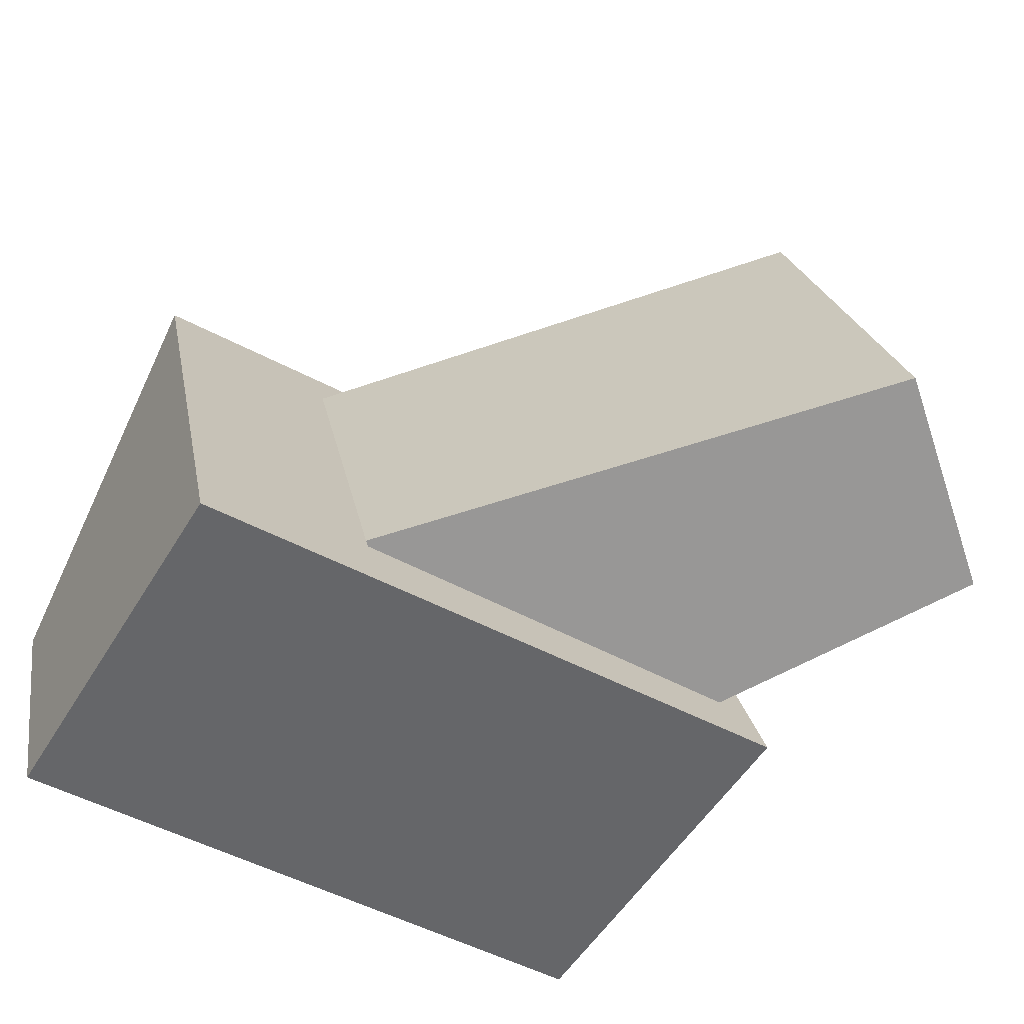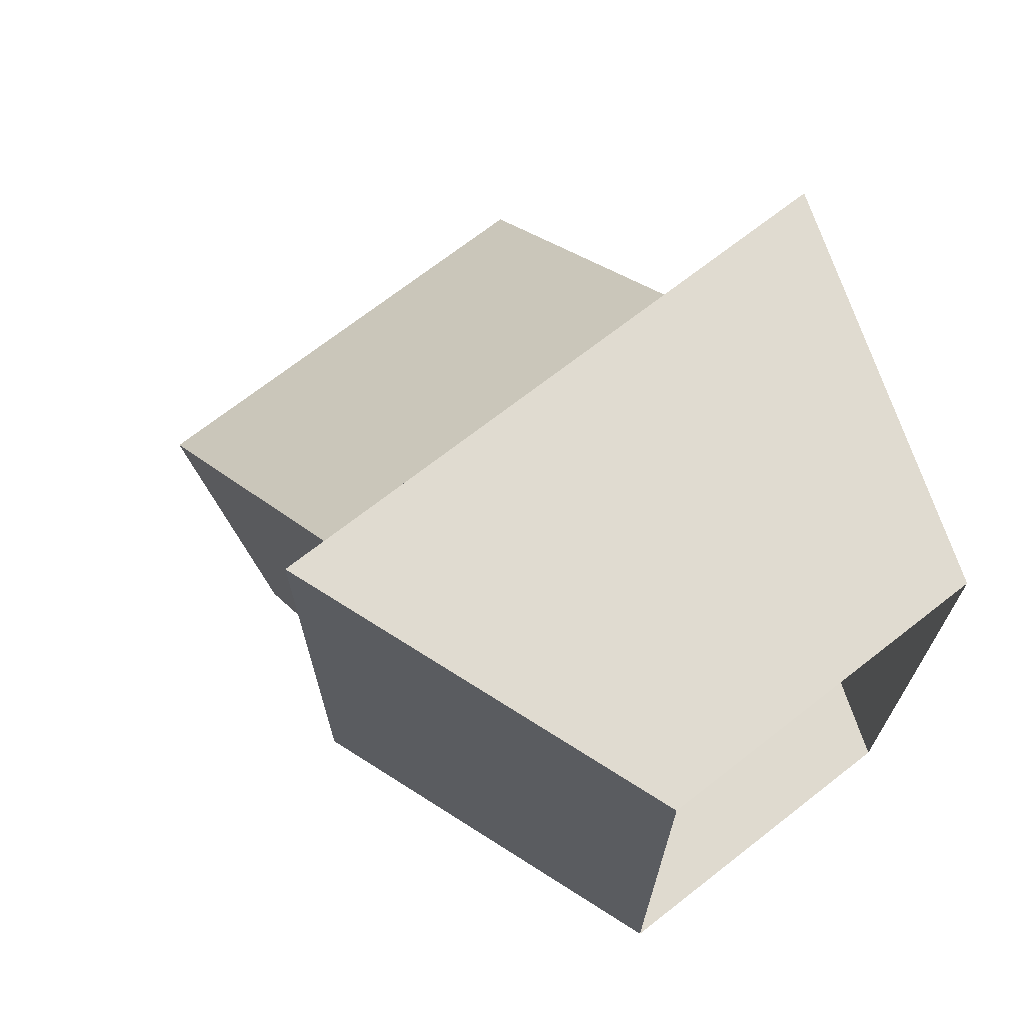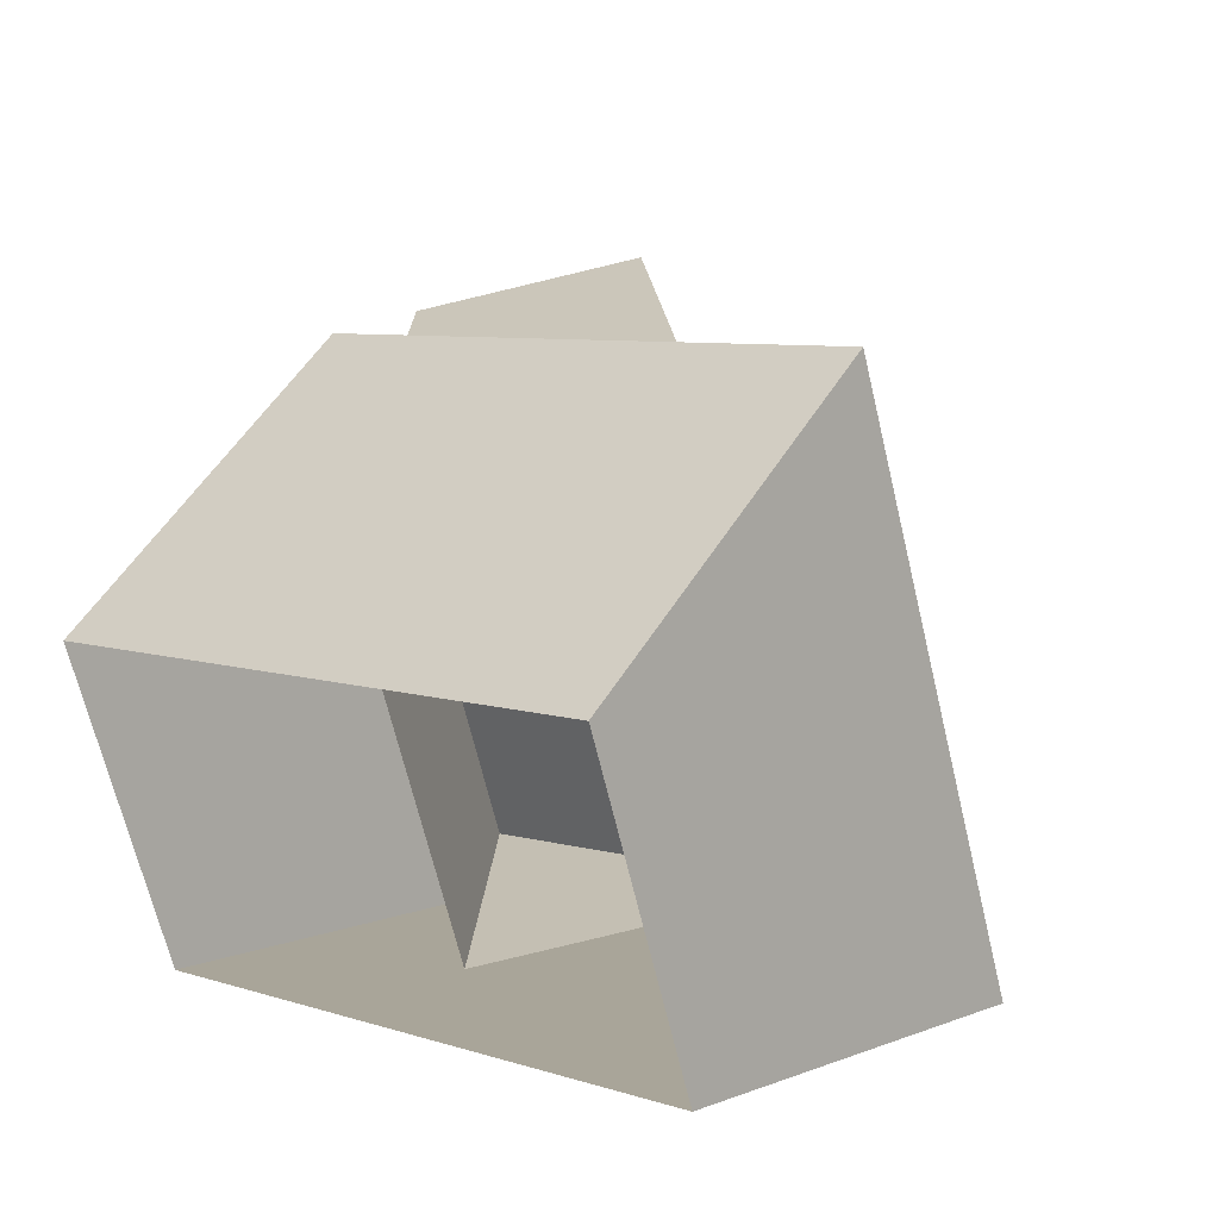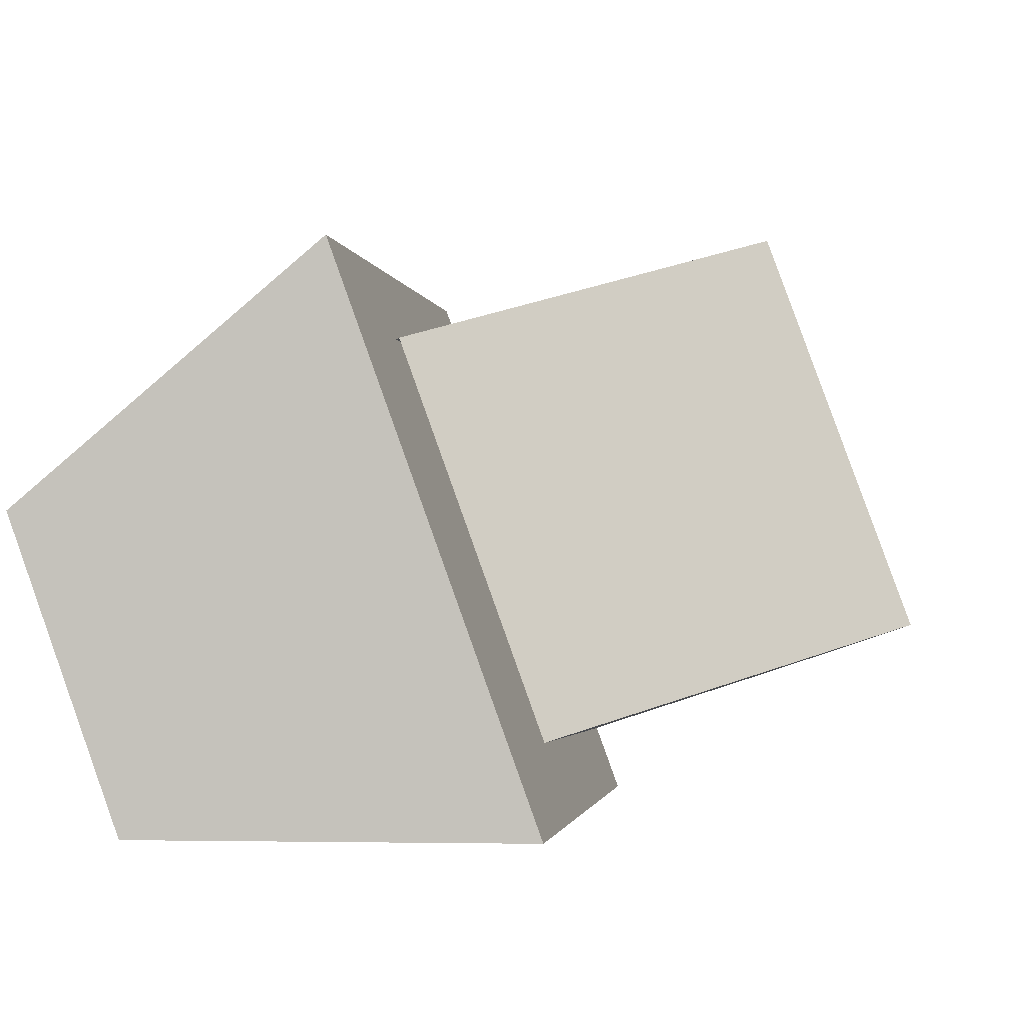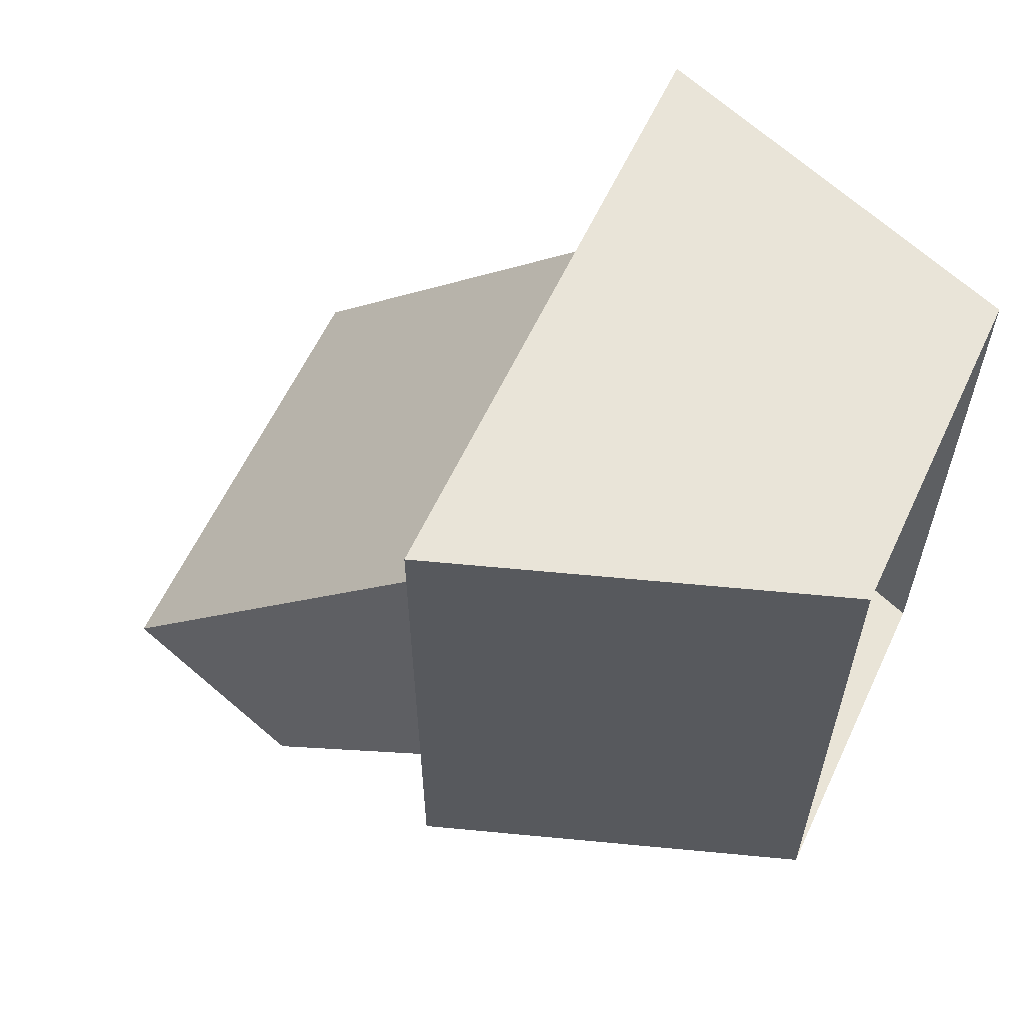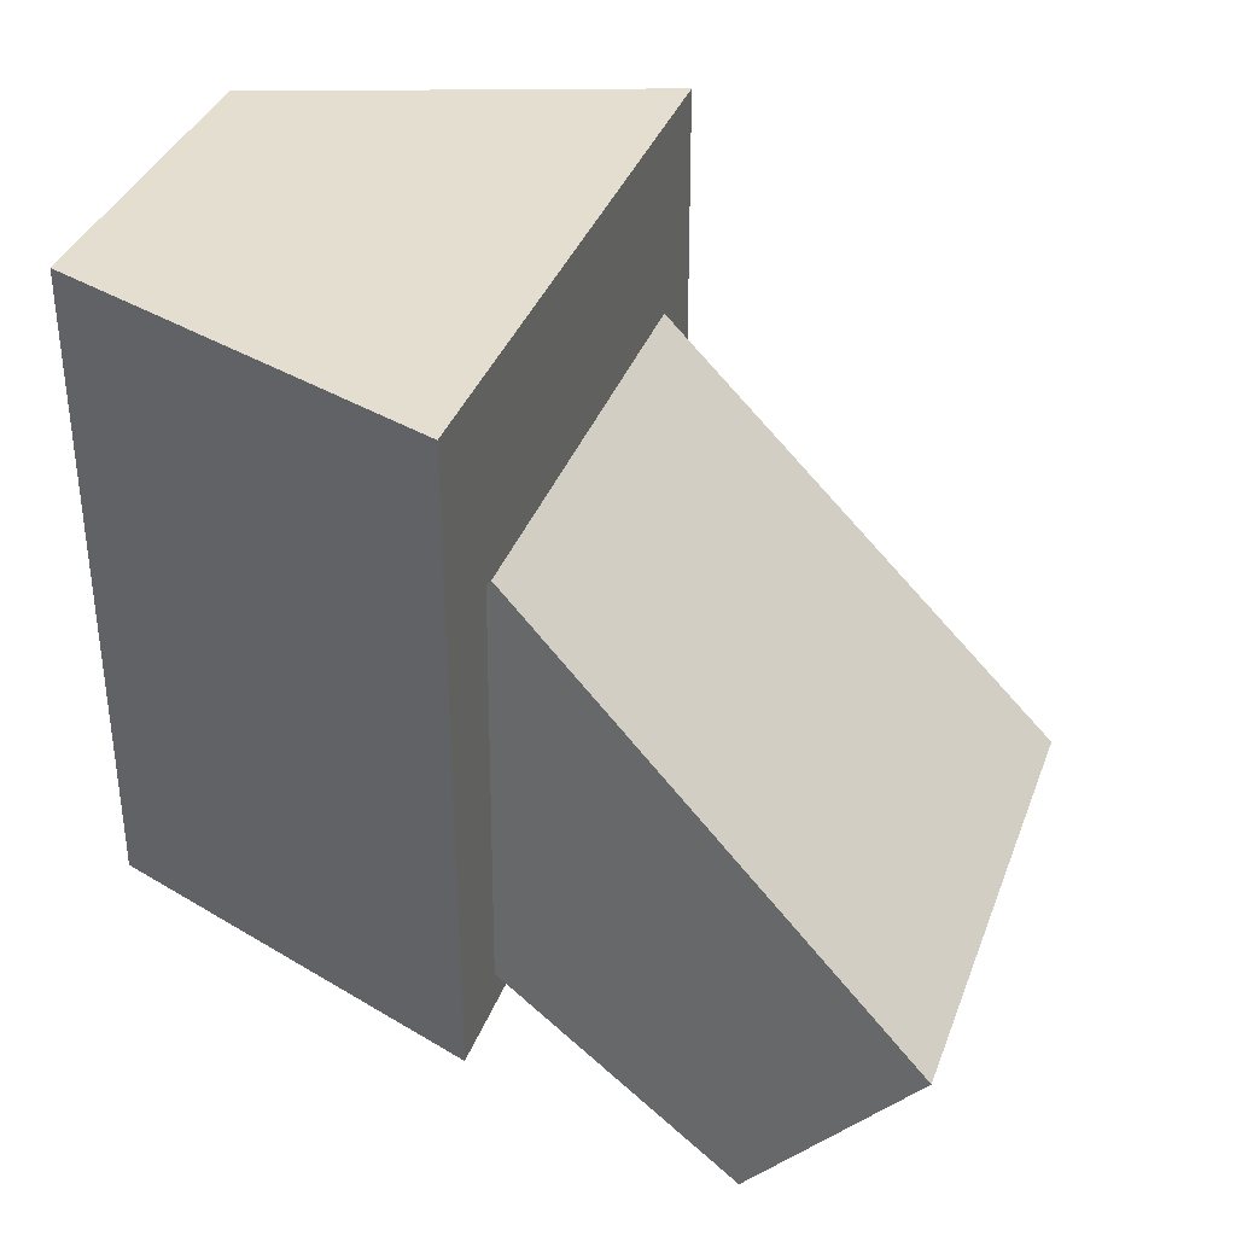
<metadata>
{"format":"obj","ext":"obj","renderer":"f3d","projection":"perspective","resolution":1024,"background":"white","views":[{"elev":-51.0,"azim":-120.1,"up":"+Z"},{"elev":70.4,"azim":72.0,"up":"+Y"},{"elev":7.1,"azim":132.9,"up":"+Z"},{"elev":-1.8,"azim":-171.1,"up":"+Z"},{"elev":60.8,"azim":45.1,"up":"+Y"},{"elev":36.2,"azim":-141.2,"up":"+Y"}]}
</metadata>
<code>
g FourSpiderShassis_02
v -0.3695 -0.2669 0.2356
v -0.3695 -0.04743 0.2356
v -0.5125 -0.04743 0.2368
v -0.5125 -0.2669 0.2368
v -0.3295 -0.04743 0.3457
v -0.3295 -0.2669 0.3457
v -0.4397 -0.2669 0.4367
v -0.4397 -0.04743 0.4367
v -0.4397 -0.04743 0.4367
v -0.4397 -0.2669 0.4367
v -0.5125 -0.2669 0.2368
v -0.5125 -0.04743 0.2368
v -0.4397 -0.2669 0.4367
v -0.3295 -0.2669 0.3457
v -0.3695 -0.2669 0.2356
v -0.5125 -0.2669 0.2368
v -0.4397 -0.04743 0.4367
v -0.5125 -0.04743 0.2368
v -0.3695 -0.04743 0.2356
v -0.3295 -0.04743 0.3457
v -0.4515 -0.1106 0.4089
v -0.3756 -0.1945 0.3812
v -0.5227 -0.3152 0.4424
v -0.5758 -0.2537 0.4617
v -0.4279 -0.1945 0.2375
v -0.5799 -0.3152 0.2852
v -0.5227 -0.3152 0.4424
v -0.3756 -0.1945 0.3812
v -0.633 -0.2537 0.3045
v -0.5799 -0.3152 0.2852
v -0.4279 -0.1945 0.2375
v -0.5038 -0.1106 0.2651
v -0.633 -0.2537 0.3045
v -0.5038 -0.1106 0.2651
v -0.4515 -0.1106 0.4089
v -0.5758 -0.2537 0.4617
g FourSpiderShassis_02_0
f 3 2 1
f 4 3 1
f 7 6 5
f 8 7 5
f 11 10 9
f 12 11 9
f 15 14 13
f 16 15 13
f 19 18 17
f 20 19 17
f 23 22 21
f 24 23 21
f 27 26 25
f 28 27 25
f 31 30 29
f 32 31 29
f 35 34 33
f 36 35 33

</code>
